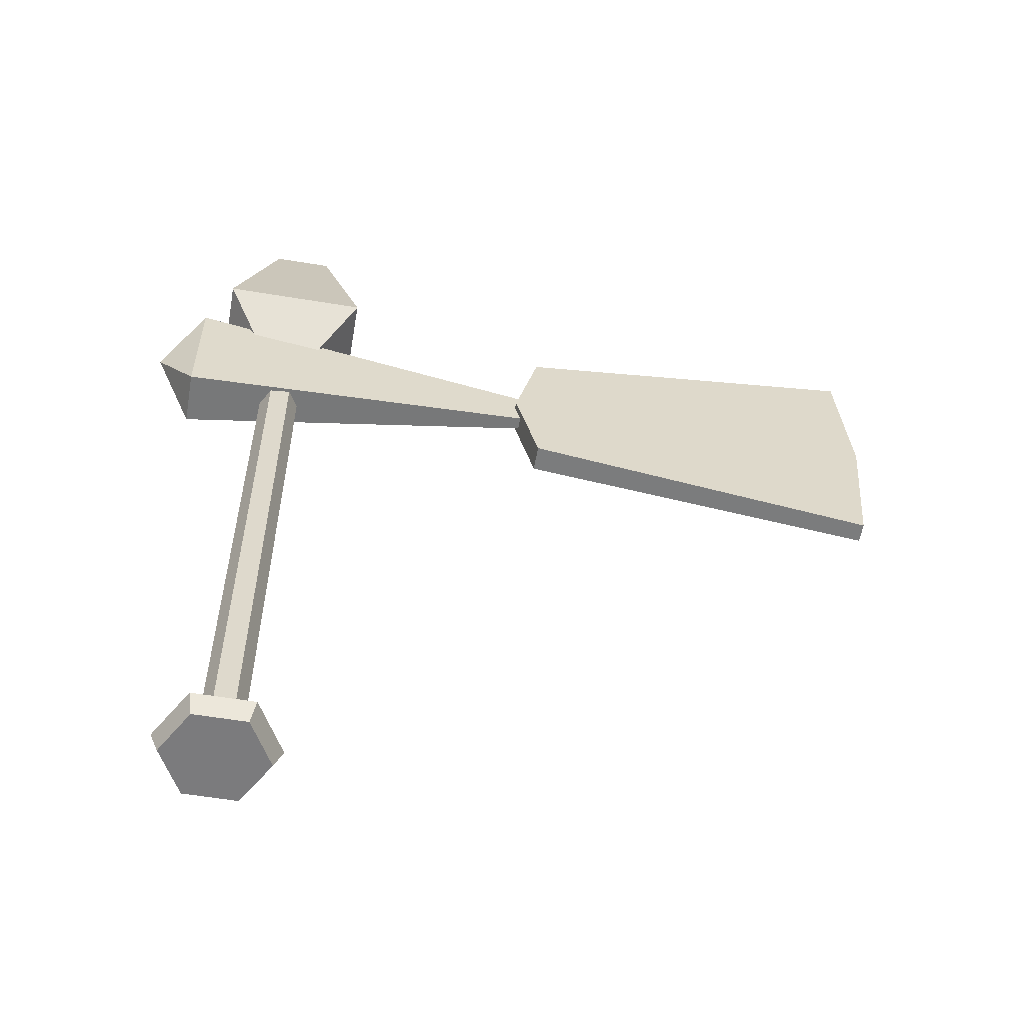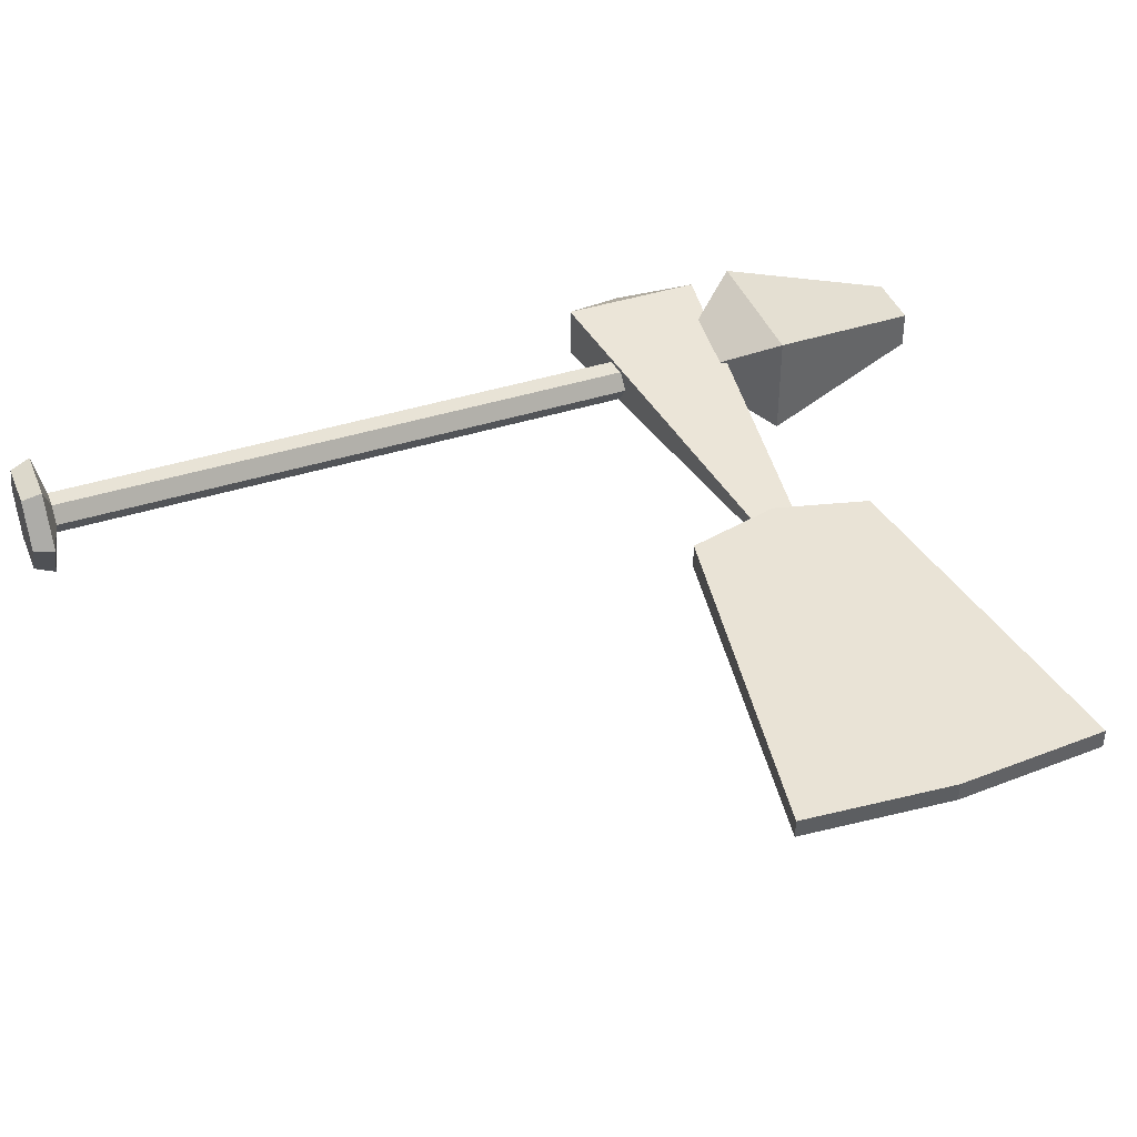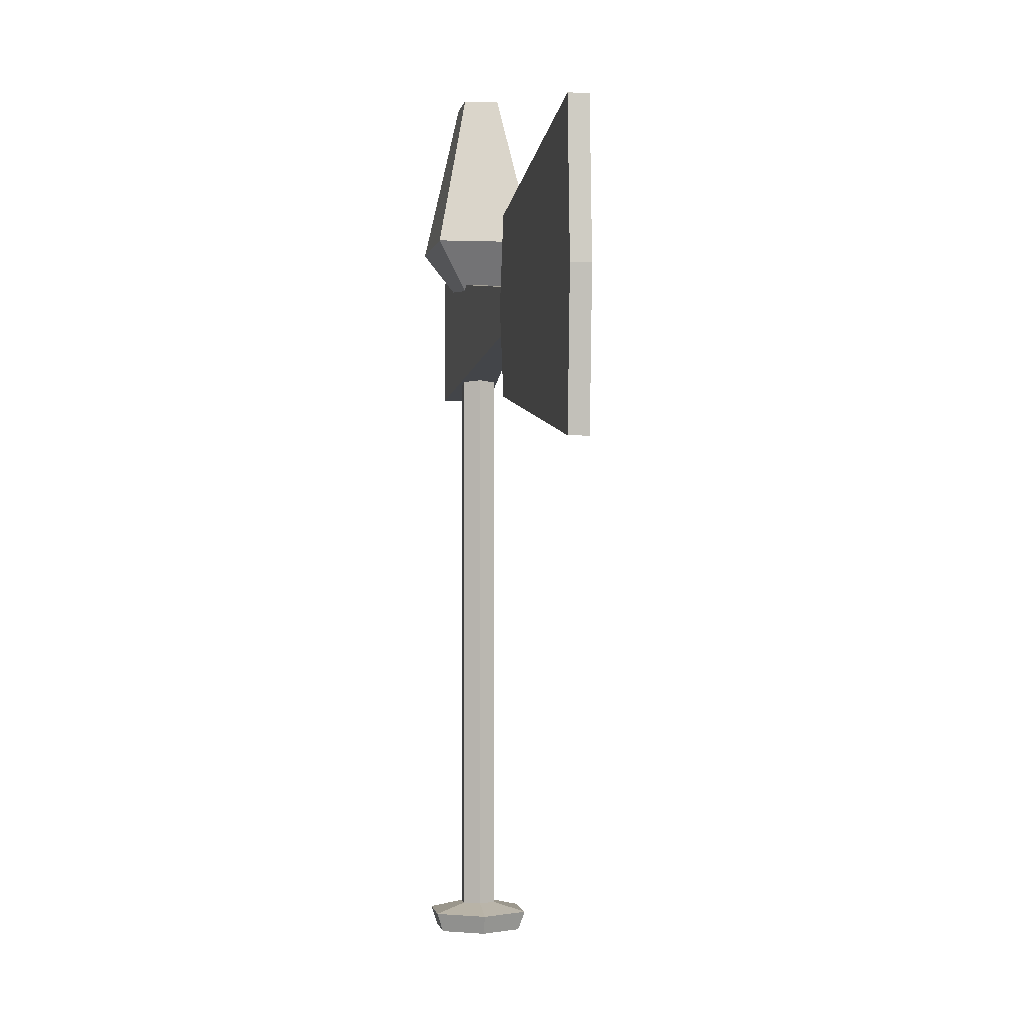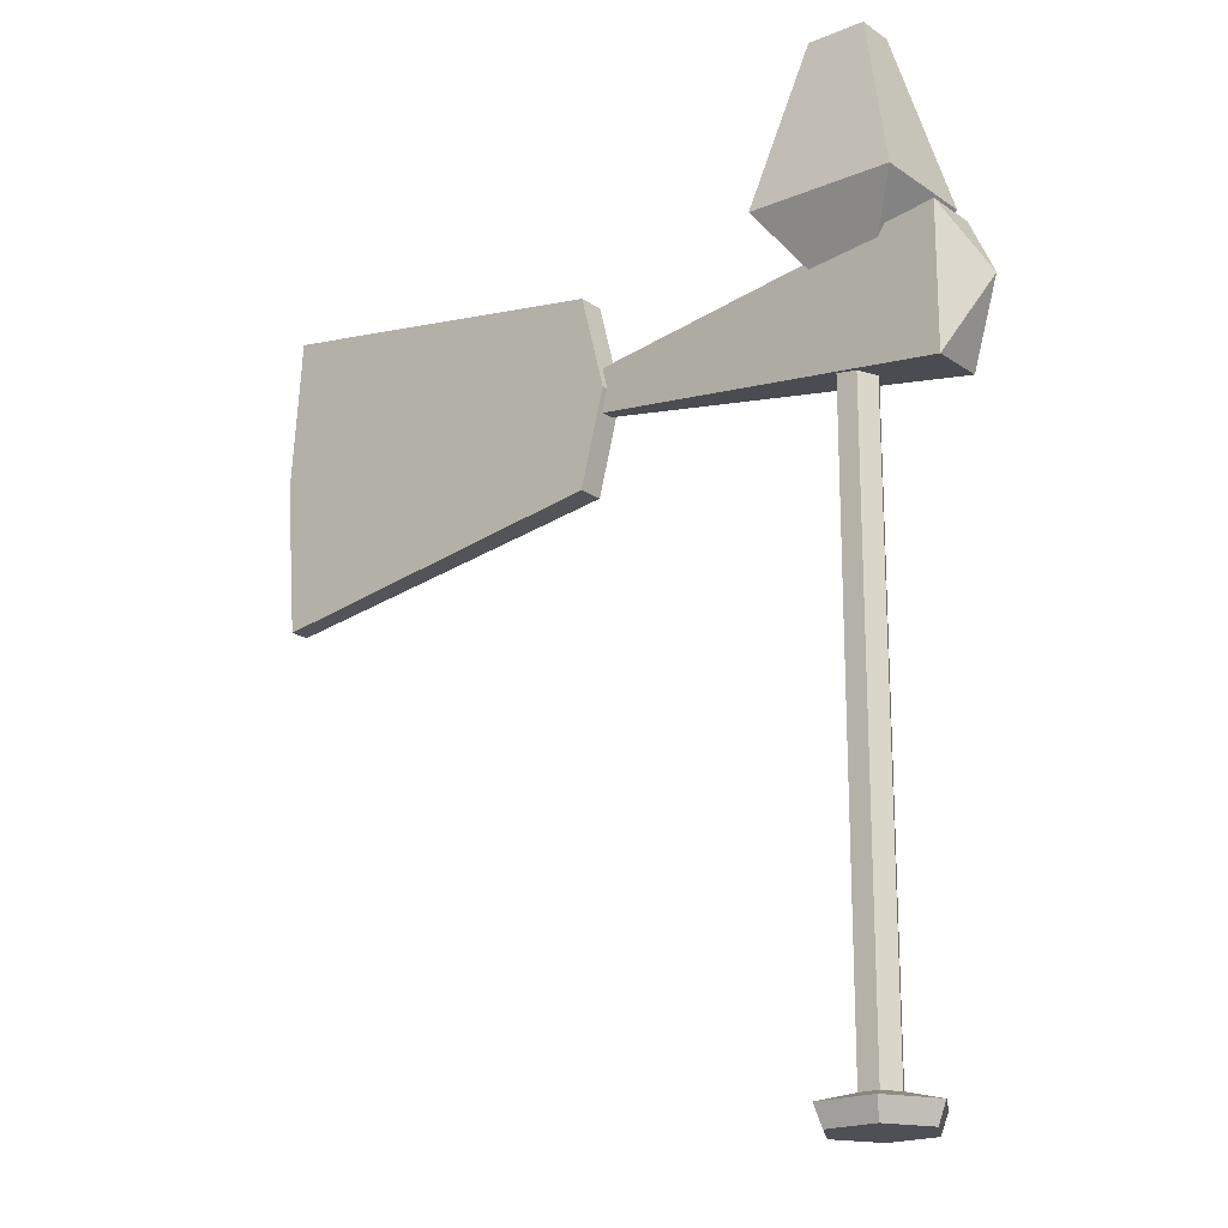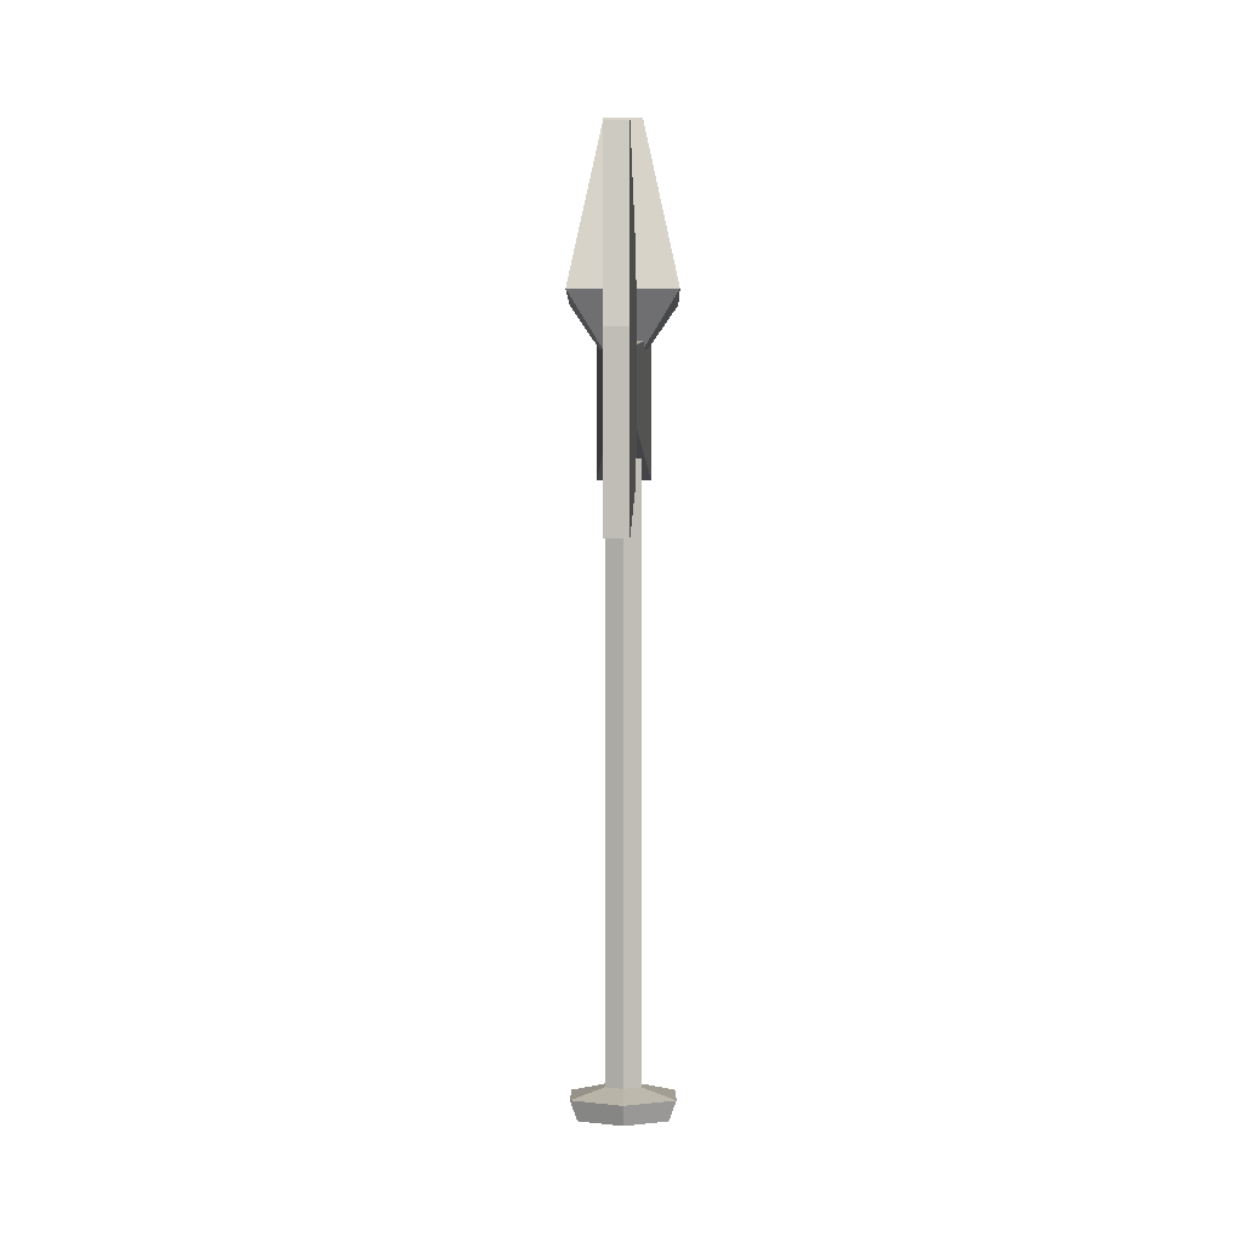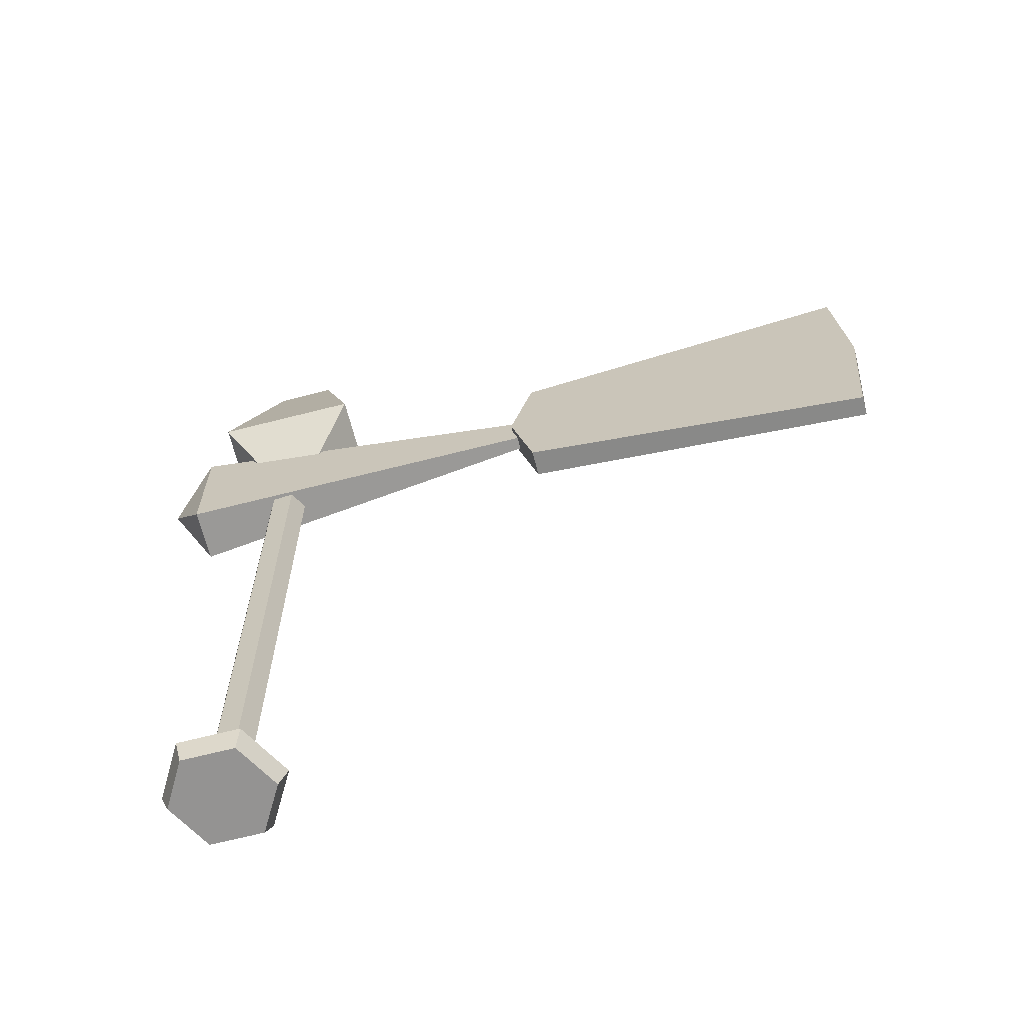
<metadata>
{"format":"obj","ext":"obj","renderer":"f3d","projection":"perspective","resolution":1024,"background":"white","views":[{"elev":-58.4,"azim":-9.7,"up":"+Y"},{"elev":41.7,"azim":69.0,"up":"+Z"},{"elev":-0.9,"azim":81.2,"up":"+Y"},{"elev":-19.4,"azim":-141.9,"up":"+Y"},{"elev":0.2,"azim":90.5,"up":"+Y"},{"elev":-66.7,"azim":14.4,"up":"+Y"}]}
</metadata>
<code>
o model_7
v 7.468 7.458 -7.5
v 7.468 7.805 -7.5
v 7.369 7.632 -7.565
v 7.468 7.805 -7.5
v 7.369 7.632 -7.565
v 7.468 7.805 -7.631
v 7.468 7.458 -7.631
v 7.468 7.458 -7.5
v 7.369 7.632 -7.565
v 7.468 7.805 -7.631
v 7.369 7.632 -7.565
v 7.468 7.458 -7.631
v 7.635 8.289 -7.611
v 7.776 8.289 -7.611
v 7.53 7.879 -7.697
v 7.882 7.879 -7.697
v 7.776 8.289 -7.611
v 7.776 8.289 -7.519
v 7.882 7.879 -7.697
v 7.882 7.879 -7.434
v 7.776 8.289 -7.519
v 7.635 8.289 -7.519
v 7.882 7.879 -7.434
v 7.53 7.879 -7.434
v 7.635 8.289 -7.519
v 7.635 8.289 -7.611
v 7.53 7.879 -7.434
v 7.53 7.879 -7.697
v 7.53 7.879 -7.697
v 7.624 7.744 -7.611
v 7.53 7.879 -7.434
v 7.624 7.744 -7.52
v 7.776 8.289 -7.611
v 7.635 8.289 -7.611
v 7.776 8.289 -7.519
v 7.635 8.289 -7.519
v 7.882 7.879 -7.434
v 7.788 7.744 -7.52
v 7.882 7.879 -7.697
v 7.788 7.744 -7.611
v 7.882 7.879 -7.697
v 7.788 7.744 -7.611
v 7.53 7.879 -7.697
v 7.624 7.744 -7.611
v 7.53 7.879 -7.434
v 7.624 7.744 -7.52
v 7.882 7.879 -7.434
v 7.788 7.744 -7.52
v 8.414 7.689 -7.579
v 8.414 7.594 -7.579
v 7.468 7.805 -7.631
v 7.468 7.458 -7.631
v 8.414 7.594 -7.579
v 8.414 7.594 -7.552
v 7.468 7.458 -7.631
v 7.468 7.458 -7.5
v 8.414 7.594 -7.552
v 8.414 7.689 -7.552
v 7.468 7.458 -7.5
v 7.468 7.805 -7.5
v 8.414 7.689 -7.552
v 8.414 7.689 -7.579
v 7.468 7.805 -7.5
v 7.468 7.805 -7.631
v 8.412 7.874 -7.533
v 8.412 7.874 -7.598
v 8.353 7.642 -7.533
v 8.353 7.642 -7.598
v 8.353 7.642 -7.533
v 8.353 7.642 -7.598
v 8.412 7.41 -7.533
v 8.412 7.41 -7.598
v 9.325 7.642 -7.59
v 9.296 8.016 -7.59
v 9.325 7.642 -7.541
v 9.296 8.016 -7.541
v 9.296 7.268 -7.59
v 9.325 7.642 -7.59
v 9.296 7.268 -7.541
v 9.325 7.642 -7.541
v 8.412 7.41 -7.533
v 9.296 7.268 -7.541
v 8.353 7.642 -7.533
v 9.325 7.642 -7.541
v 8.412 7.874 -7.533
v 9.296 8.016 -7.541
v 8.412 7.874 -7.598
v 9.296 8.016 -7.59
v 8.412 7.41 -7.598
v 9.296 7.268 -7.59
v 8.412 7.41 -7.533
v 9.296 7.268 -7.541
v 8.412 7.874 -7.598
v 9.296 8.016 -7.59
v 8.353 7.642 -7.598
v 9.325 7.642 -7.59
v 8.353 7.642 -7.533
v 9.325 7.642 -7.541
v 8.412 7.874 -7.533
v 9.296 8.016 -7.541
v 8.353 7.642 -7.598
v 9.325 7.642 -7.59
v 8.412 7.41 -7.598
v 9.296 7.268 -7.59
v 7.681 6.016 -7.523
v 7.635 5.993 -7.441
v 7.731 6.016 -7.523
v 7.779 5.993 -7.441
v 7.657 7.614 -7.565
v 7.657 6.016 -7.566
v 7.681 7.614 -7.523
v 7.681 6.016 -7.523
v 7.731 7.614 -7.523
v 7.731 6.016 -7.523
v 7.756 7.614 -7.566
v 7.756 6.016 -7.566
v 7.731 7.614 -7.608
v 7.731 6.016 -7.608
v 7.681 7.614 -7.608
v 7.681 6.016 -7.608
v 7.681 7.614 -7.523
v 7.681 6.016 -7.523
v 7.731 7.614 -7.523
v 7.731 6.016 -7.523
v 7.756 7.614 -7.566
v 7.756 6.016 -7.566
v 7.731 7.614 -7.608
v 7.731 6.016 -7.608
v 7.681 7.614 -7.608
v 7.681 6.016 -7.608
v 7.657 7.614 -7.565
v 7.657 6.016 -7.566
v 7.563 5.993 -7.566
v 7.583 5.943 -7.566
v 7.635 5.993 -7.441
v 7.644 5.943 -7.458
v 7.756 6.016 -7.566
v 7.851 5.993 -7.566
v 7.731 6.016 -7.608
v 7.779 5.993 -7.69
v 7.681 6.016 -7.608
v 7.635 5.993 -7.69
v 7.657 6.016 -7.566
v 7.563 5.993 -7.566
v 7.657 6.016 -7.566
v 7.563 5.993 -7.566
v 7.681 6.016 -7.523
v 7.635 5.993 -7.441
v 7.731 6.016 -7.523
v 7.779 5.993 -7.441
v 7.756 6.016 -7.566
v 7.851 5.993 -7.566
v 7.731 6.016 -7.608
v 7.779 5.993 -7.69
v 7.681 6.016 -7.608
v 7.635 5.993 -7.69
v 7.779 5.993 -7.69
v 7.768 5.943 -7.673
v 7.635 5.993 -7.69
v 7.644 5.943 -7.673
v 7.779 5.993 -7.441
v 7.768 5.943 -7.458
v 7.851 5.993 -7.566
v 7.831 5.943 -7.566
v 7.635 5.993 -7.69
v 7.644 5.943 -7.673
v 7.563 5.993 -7.566
v 7.583 5.943 -7.566
v 7.851 5.993 -7.566
v 7.831 5.943 -7.566
v 7.779 5.993 -7.69
v 7.768 5.943 -7.673
v 7.635 5.993 -7.441
v 7.644 5.943 -7.458
v 7.779 5.993 -7.441
v 7.768 5.943 -7.458
v 7.768 5.943 -7.673
v 7.831 5.943 -7.566
v 7.644 5.943 -7.673
v 7.583 5.943 -7.566
v 7.768 5.943 -7.458
v 7.644 5.943 -7.458
f 1 2 3
f 2 3 3
f 3 3 4
f 3 4 4
f 4 4 5
f 4 6 5
f 5 6 6
f 6 7 6
f 6 7 7
f 7 8 7
f 7 8 9
f 8 9 9
f 9 9 10
f 9 10 10
f 10 10 11
f 10 12 11
f 11 12 12
f 12 13 12
f 12 13 13
f 13 14 13
f 13 14 15
f 14 16 15
f 15 16 16
f 16 17 16
f 16 17 17
f 17 18 17
f 17 18 19
f 18 20 19
f 19 20 20
f 20 21 20
f 20 21 21
f 21 22 21
f 21 22 23
f 22 24 23
f 23 24 24
f 24 25 24
f 24 25 25
f 25 26 25
f 25 26 27
f 26 28 27
f 27 28 28
f 28 29 28
f 28 29 29
f 29 30 29
f 29 30 31
f 30 32 31
f 31 32 32
f 32 33 32
f 32 33 33
f 33 34 33
f 33 34 35
f 34 36 35
f 35 36 36
f 36 37 36
f 36 37 37
f 37 38 37
f 37 38 39
f 38 40 39
f 39 40 40
f 40 41 40
f 40 41 41
f 41 42 41
f 41 42 43
f 42 44 43
f 43 44 44
f 44 45 44
f 44 45 45
f 45 46 45
f 45 46 47
f 46 48 47
f 47 48 48
f 48 49 48
f 48 49 49
f 49 50 49
f 49 50 51
f 50 52 51
f 51 52 52
f 52 53 52
f 52 53 53
f 53 54 53
f 53 54 55
f 54 56 55
f 55 56 56
f 56 57 56
f 56 57 57
f 57 58 57
f 57 58 59
f 58 60 59
f 59 60 60
f 60 61 60
f 60 61 61
f 61 62 61
f 61 62 63
f 62 64 63
f 63 64 64
f 64 65 64
f 64 65 65
f 65 66 65
f 65 66 67
f 66 68 67
f 67 68 68
f 68 69 68
f 68 69 69
f 69 70 69
f 69 70 71
f 70 72 71
f 71 72 72
f 72 73 72
f 72 73 73
f 73 74 73
f 73 74 75
f 74 76 75
f 75 76 76
f 76 77 76
f 76 77 77
f 77 78 77
f 77 78 79
f 78 80 79
f 79 80 80
f 80 81 80
f 80 81 81
f 81 82 81
f 81 82 83
f 82 84 83
f 83 84 84
f 84 85 84
f 84 85 85
f 85 86 85
f 85 86 87
f 86 88 87
f 87 88 88
f 88 89 88
f 88 89 89
f 89 90 89
f 89 90 91
f 90 92 91
f 91 92 92
f 92 93 92
f 92 93 93
f 93 94 93
f 93 94 95
f 94 96 95
f 95 96 96
f 96 97 96
f 96 97 97
f 97 98 97
f 97 98 99
f 98 100 99
f 99 100 100
f 100 101 100
f 100 101 101
f 101 102 101
f 101 102 103
f 102 104 103
f 103 104 104
f 104 105 104
f 104 105 105
f 105 106 105
f 105 106 107
f 106 108 107
f 107 108 108
f 108 109 108
f 108 109 109
f 109 110 109
f 109 110 111
f 110 112 111
f 111 112 112
f 112 113 112
f 112 113 113
f 113 114 113
f 113 114 115
f 114 116 115
f 115 116 116
f 116 117 116
f 116 117 117
f 117 118 117
f 117 118 119
f 118 120 119
f 119 120 120
f 120 121 120
f 120 121 121
f 121 122 121
f 121 122 123
f 122 124 123
f 123 124 124
f 124 125 124
f 124 125 125
f 125 126 125
f 125 126 127
f 126 128 127
f 127 128 128
f 128 129 128
f 128 129 129
f 129 130 129
f 129 130 131
f 130 132 131
f 131 132 132
f 132 133 132
f 132 133 133
f 133 134 133
f 133 134 135
f 134 136 135
f 135 136 136
f 136 137 136
f 136 137 137
f 137 138 137
f 137 138 139
f 138 140 139
f 139 140 140
f 140 141 140
f 140 141 141
f 141 142 141
f 141 142 143
f 142 144 143
f 143 144 144
f 144 145 144
f 144 145 145
f 145 146 145
f 145 146 147
f 146 148 147
f 147 148 148
f 148 149 148
f 148 149 149
f 149 150 149
f 149 150 151
f 150 152 151
f 151 152 152
f 152 153 152
f 152 153 153
f 153 154 153
f 153 154 155
f 154 156 155
f 155 156 156
f 156 157 156
f 156 157 157
f 157 158 157
f 157 158 159
f 158 160 159
f 159 160 160
f 160 161 160
f 160 161 161
f 161 162 161
f 161 162 163
f 162 164 163
f 163 164 164
f 164 165 164
f 164 165 165
f 165 166 165
f 165 166 167
f 166 168 167
f 167 168 168
f 168 169 168
f 168 169 169
f 169 170 169
f 169 170 171
f 170 172 171
f 171 172 172
f 172 173 172
f 172 173 173
f 173 174 173
f 173 174 175
f 174 176 175
f 175 176 176
f 176 177 176
f 176 177 177
f 177 178 177
f 177 178 179
f 178 178 179
f 179 178 180
f 178 181 180
f 180 181 182

</code>
